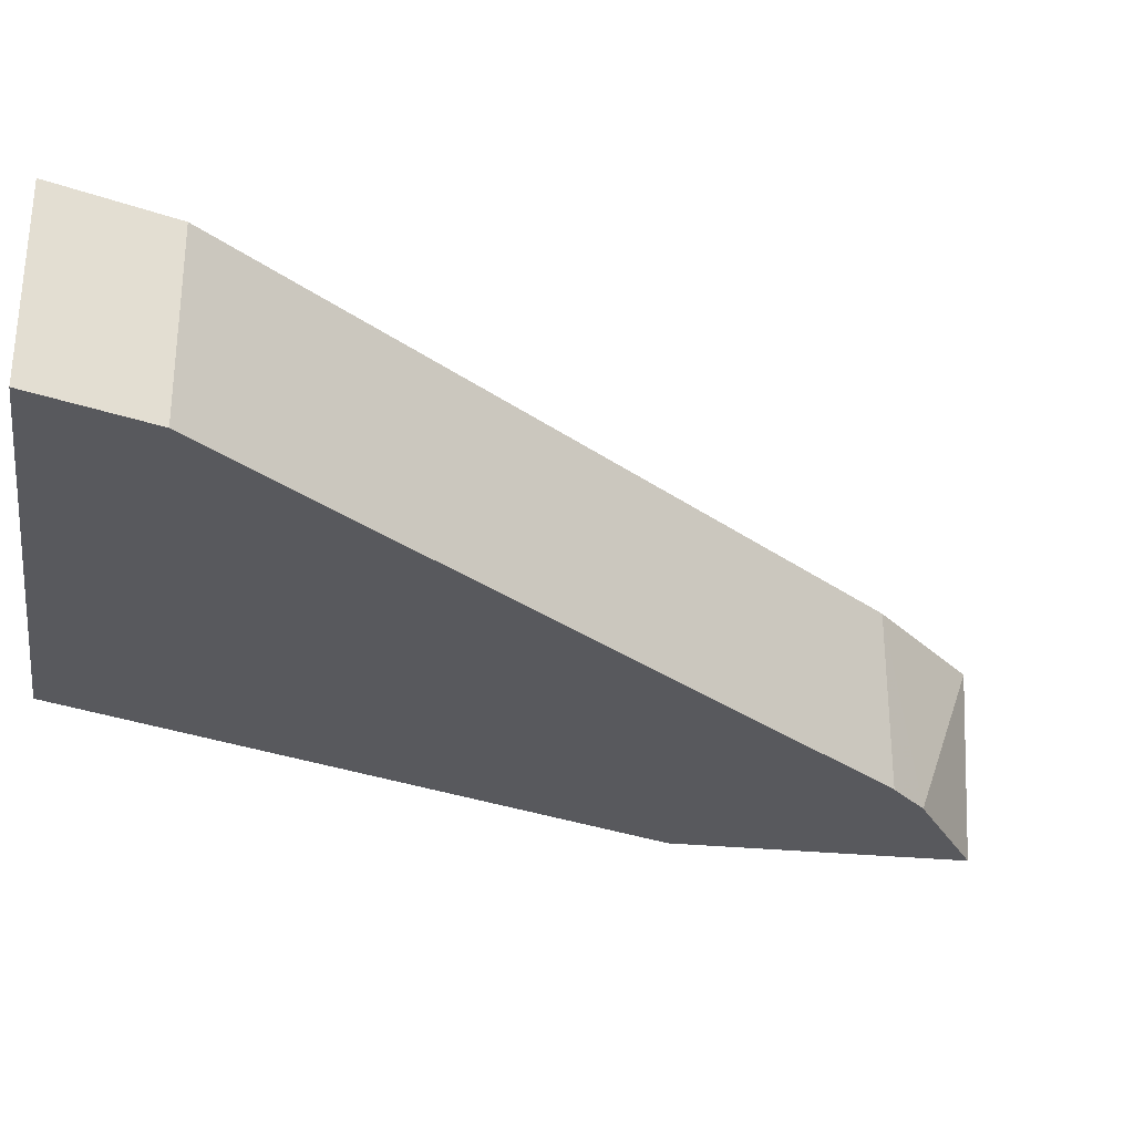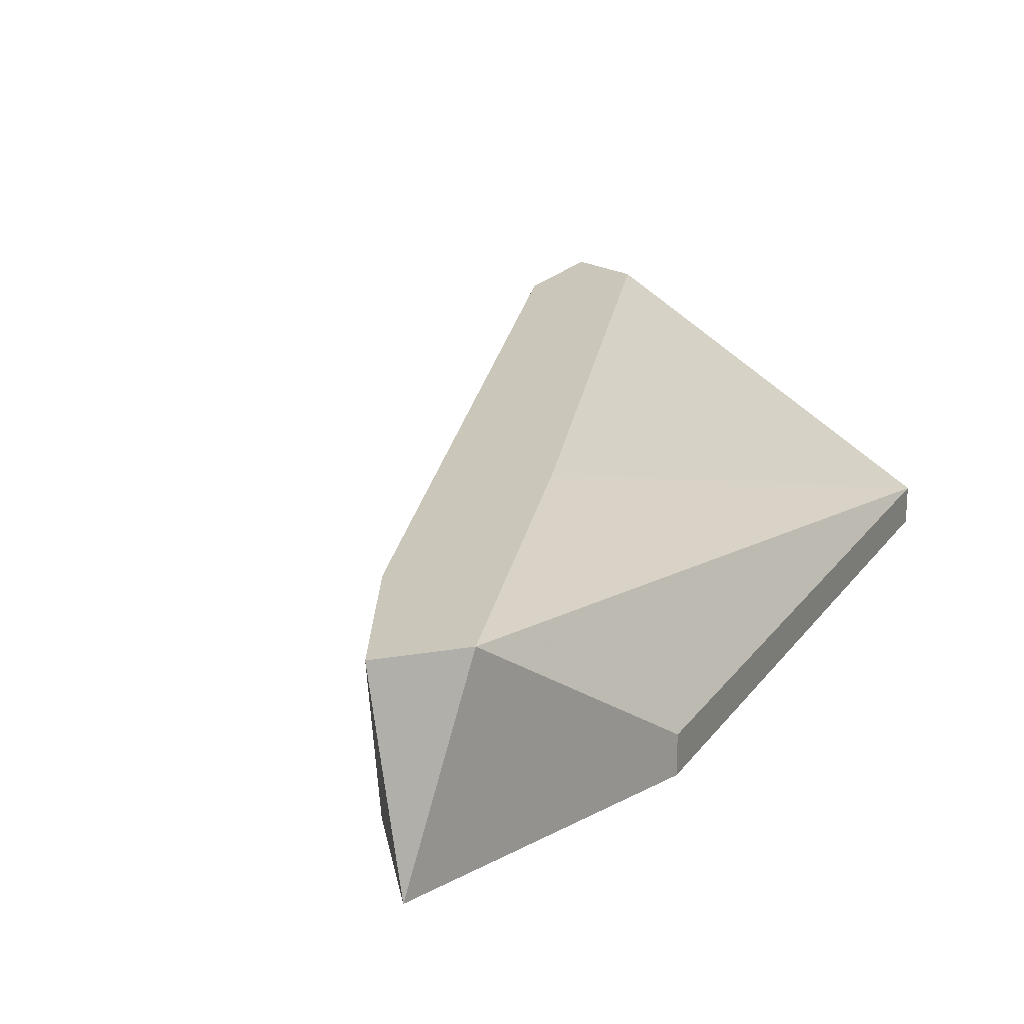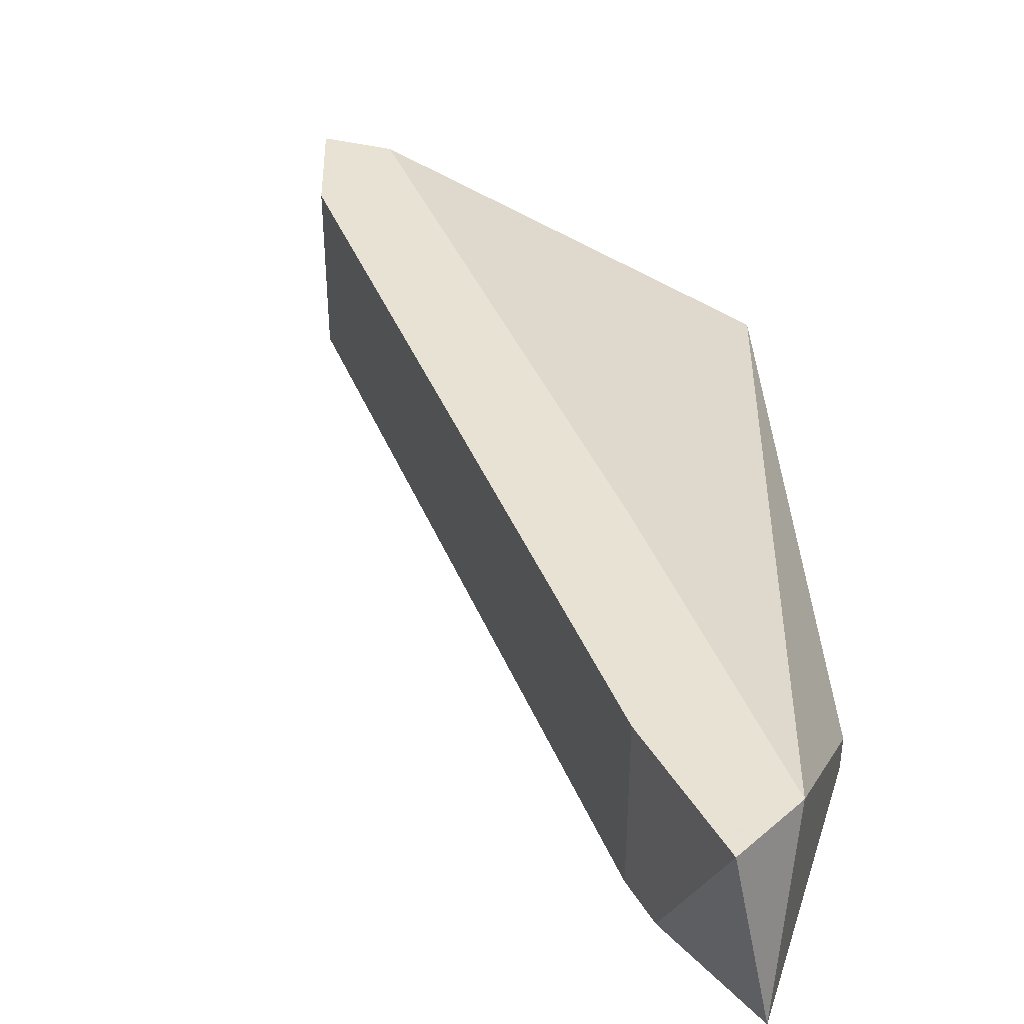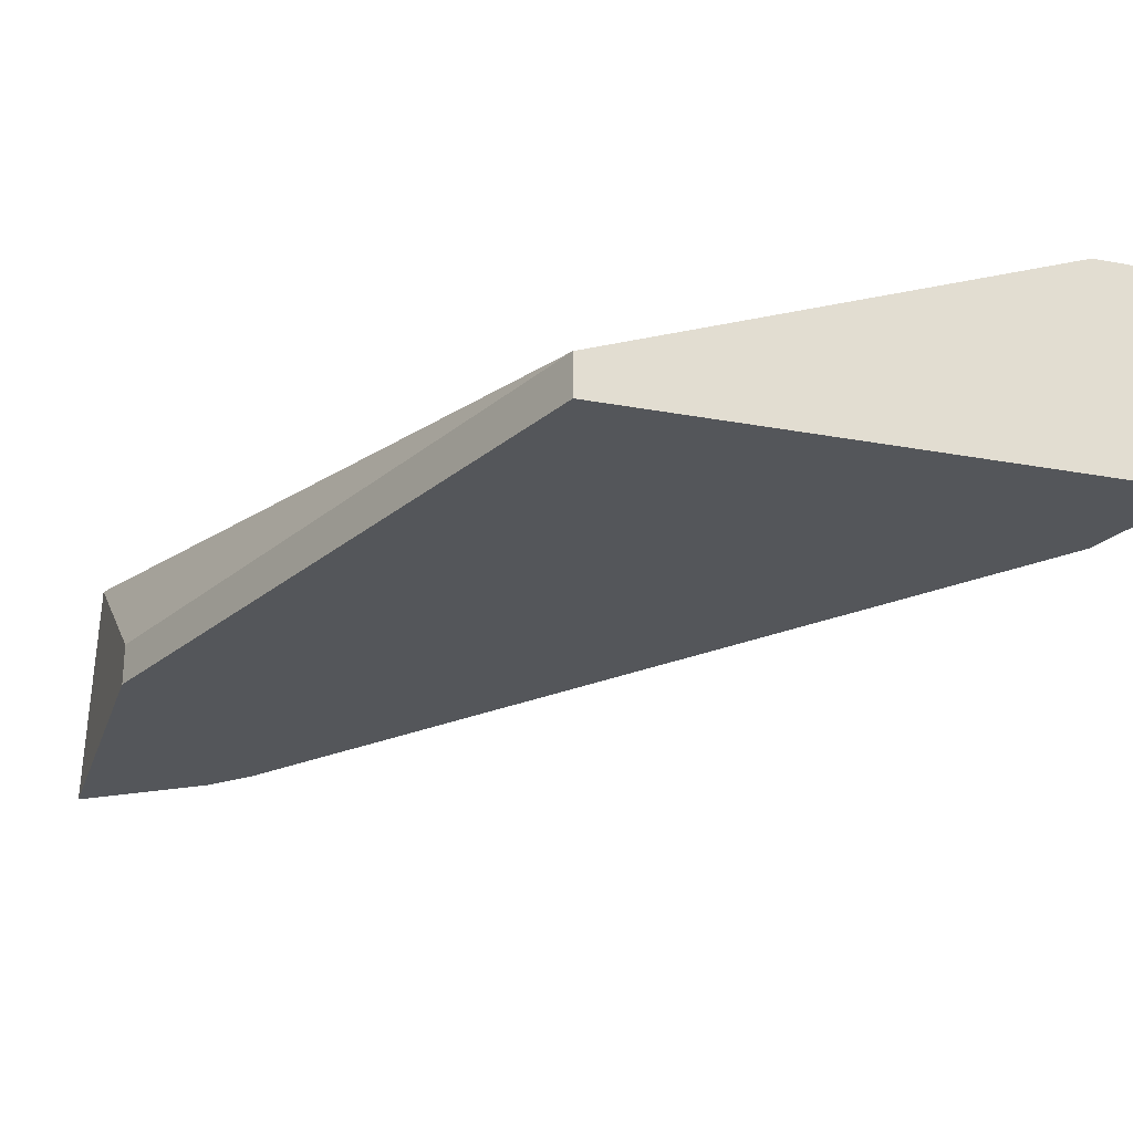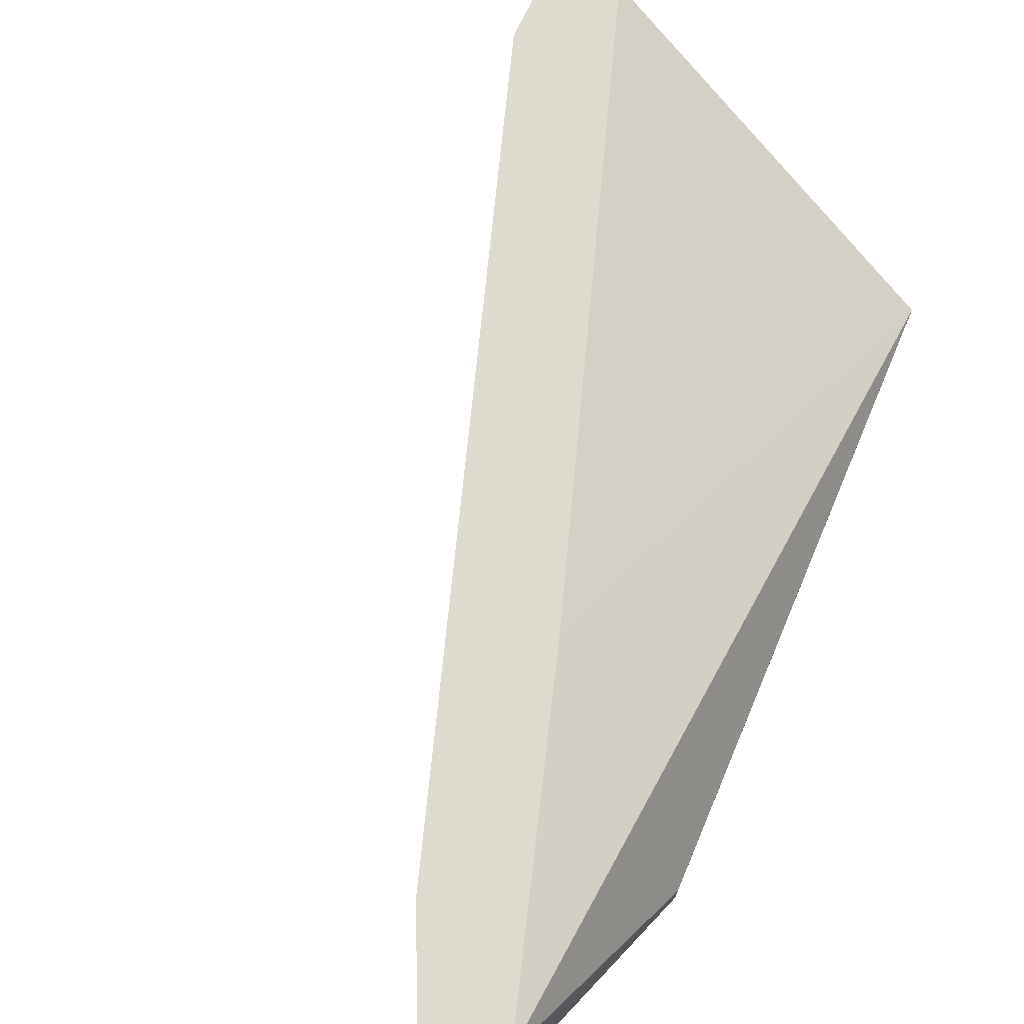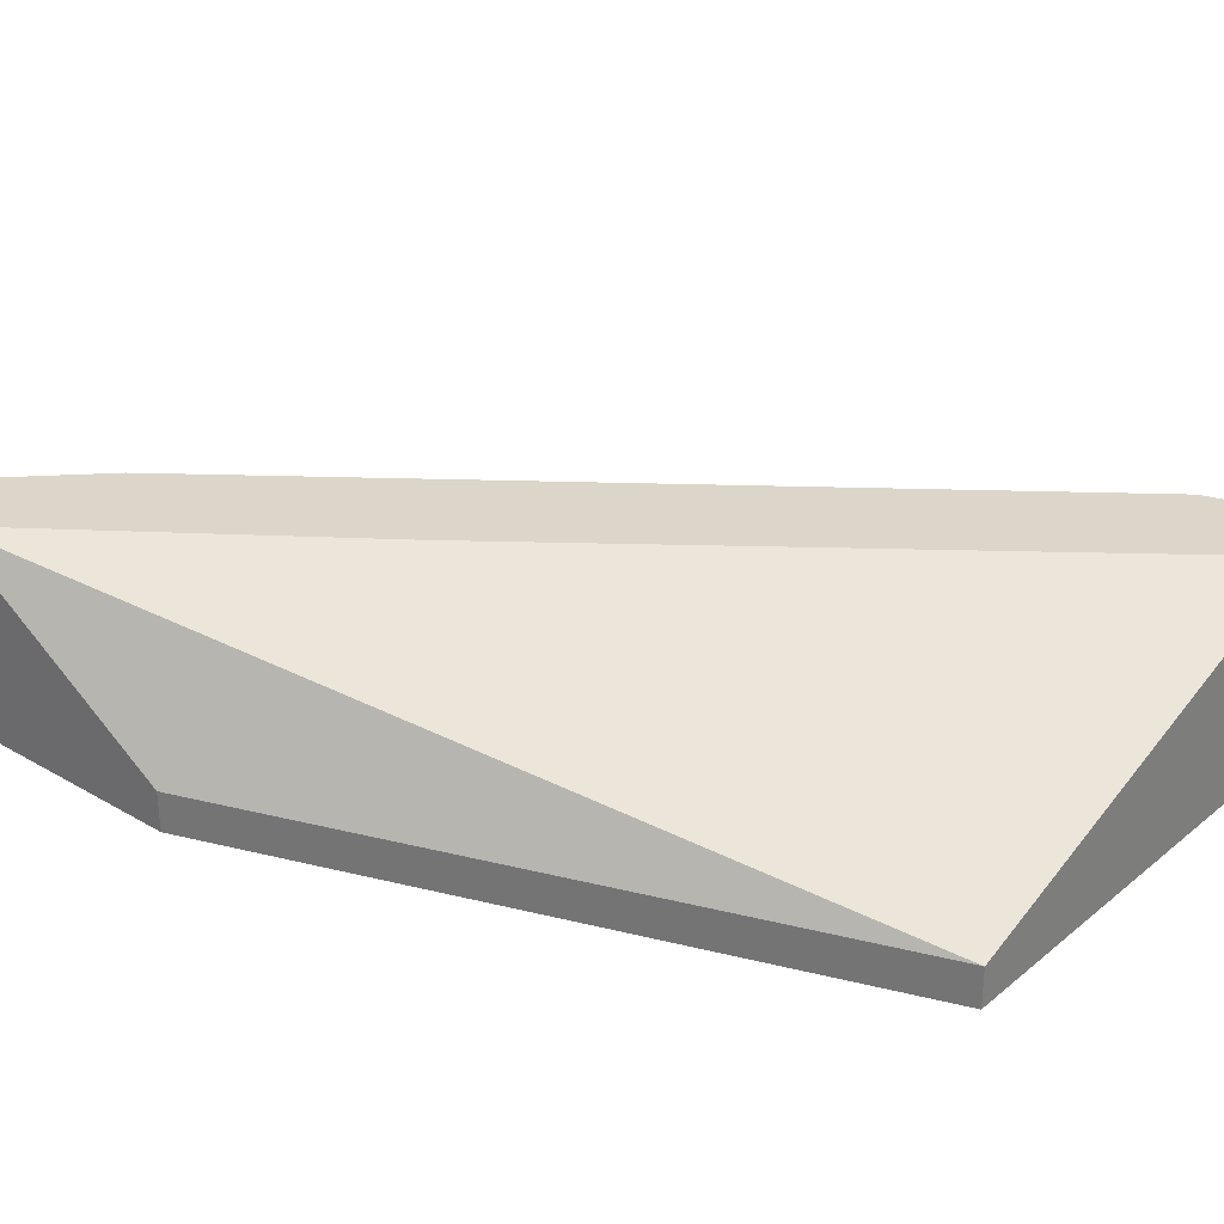
<metadata>
{"format":"obj","ext":"obj","renderer":"f3d","projection":"perspective","resolution":1024,"background":"white","views":[{"elev":-30.1,"azim":81.9,"up":"+Y"},{"elev":21.2,"azim":-133.5,"up":"+Y"},{"elev":39.7,"azim":-162.7,"up":"+Y"},{"elev":-25.3,"azim":-16.8,"up":"+Y"},{"elev":71.2,"azim":-136.4,"up":"+Y"},{"elev":30.1,"azim":-49.6,"up":"+Y"}]}
</metadata>
<code>
v 0.4391 -0.4525 -0.4262
v 0.5351 -0.4225 -0.2942
v 0.5351 -0.4525 -0.2942
v 0.4571 -0.4525 -0.2942
v 0.4211 -0.4225 -0.4262
v 0.4211 -0.4525 -0.3902
v 0.4451 -0.4225 -0.4202
v 0.4571 -0.4465 -0.2942
v 0.5291 -0.4525 -0.3123
v 0.5231 -0.4225 -0.2942
v 0.4211 -0.4525 -0.4382
v 0.5291 -0.4225 -0.3123
v 0.4271 -0.4225 -0.4382
v 0.4211 -0.4465 -0.3902
v 0.4451 -0.4525 -0.4202
v 0.4571 -0.4225 -0.3782
f 8 10 16
f 3 2 4
f 1 3 4
f 1 4 6
f 5 2 7
f 4 2 8
f 6 4 8
f 3 1 9
f 2 3 9
f 2 5 10
f 8 2 10
f 1 6 11
f 6 5 11
f 7 2 12
f 2 9 12
f 9 7 12
f 7 1 13
f 5 7 13
f 1 11 13
f 11 5 13
f 5 6 14
f 8 5 14
f 6 8 14
f 1 7 15
f 9 1 15
f 7 9 15
f 5 8 16
f 10 5 16

</code>
